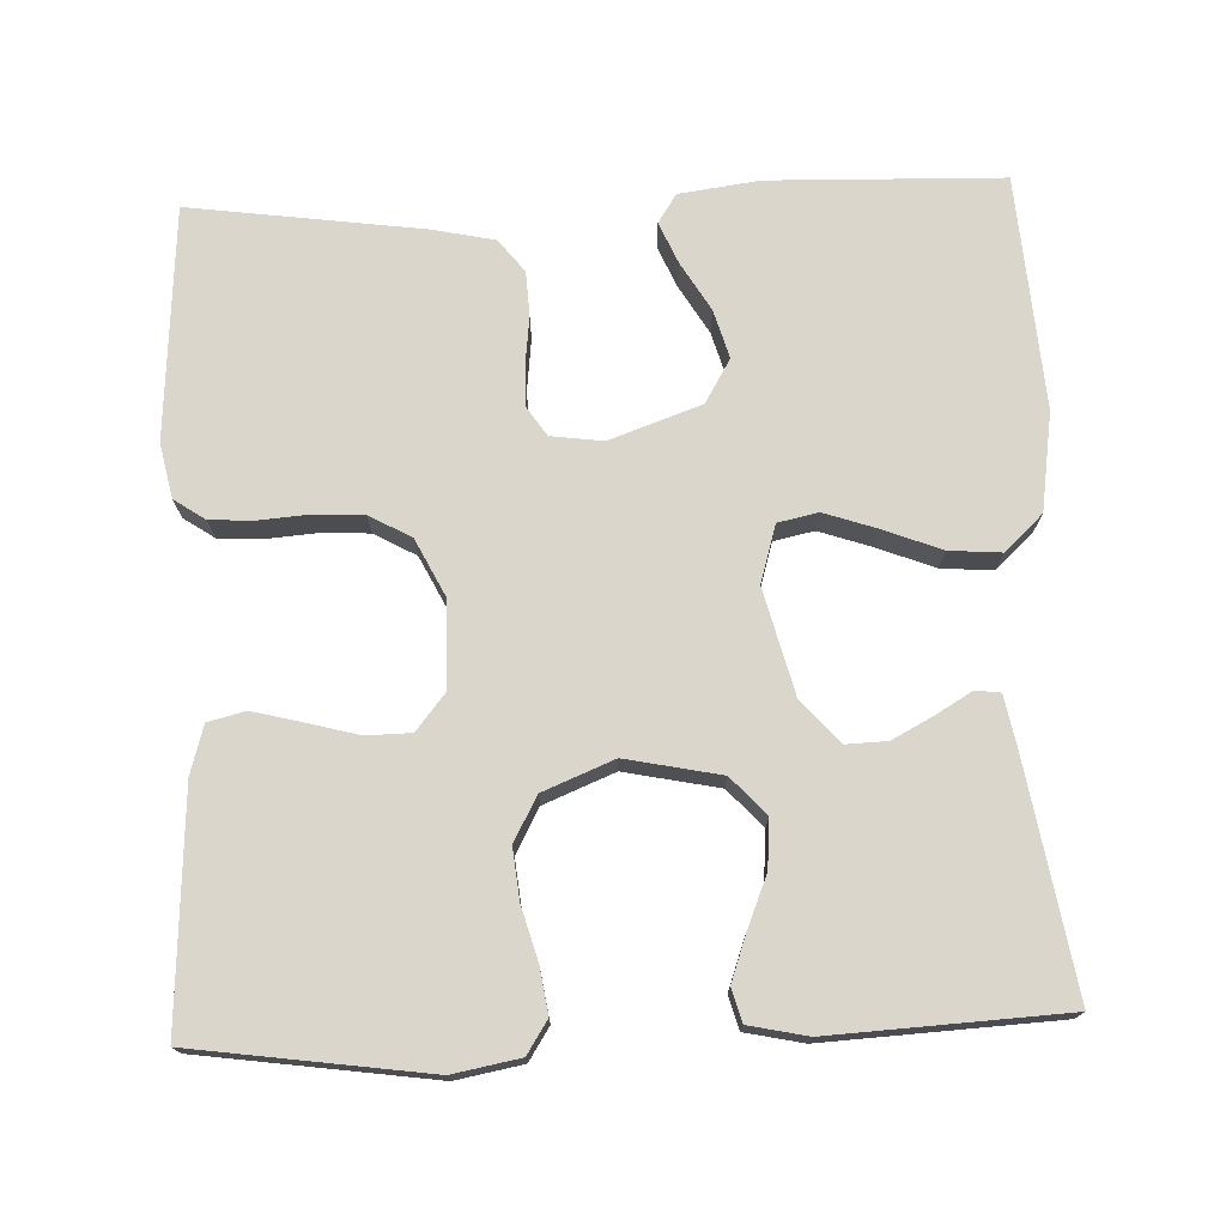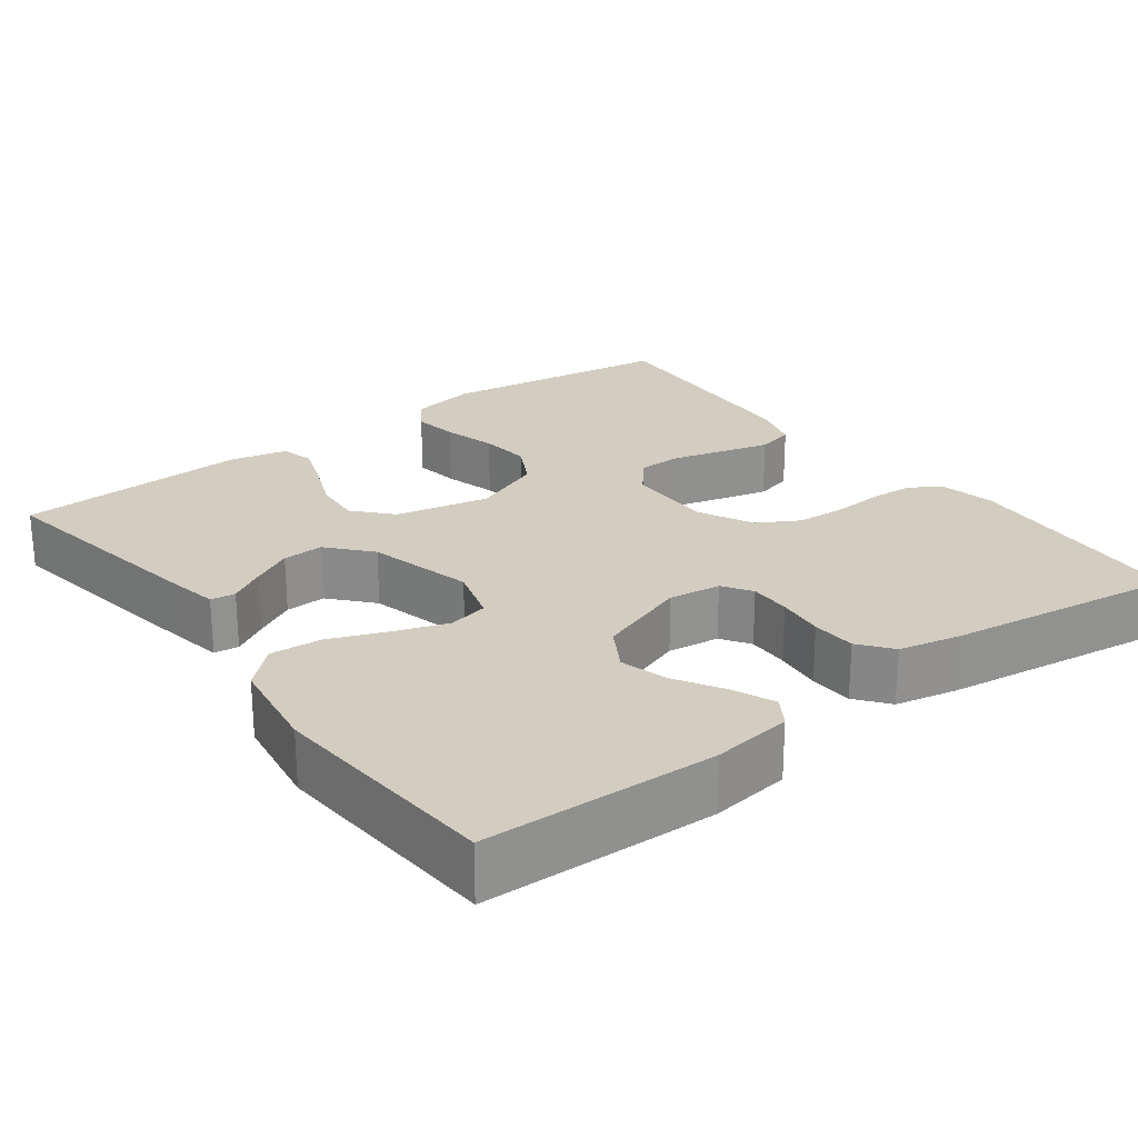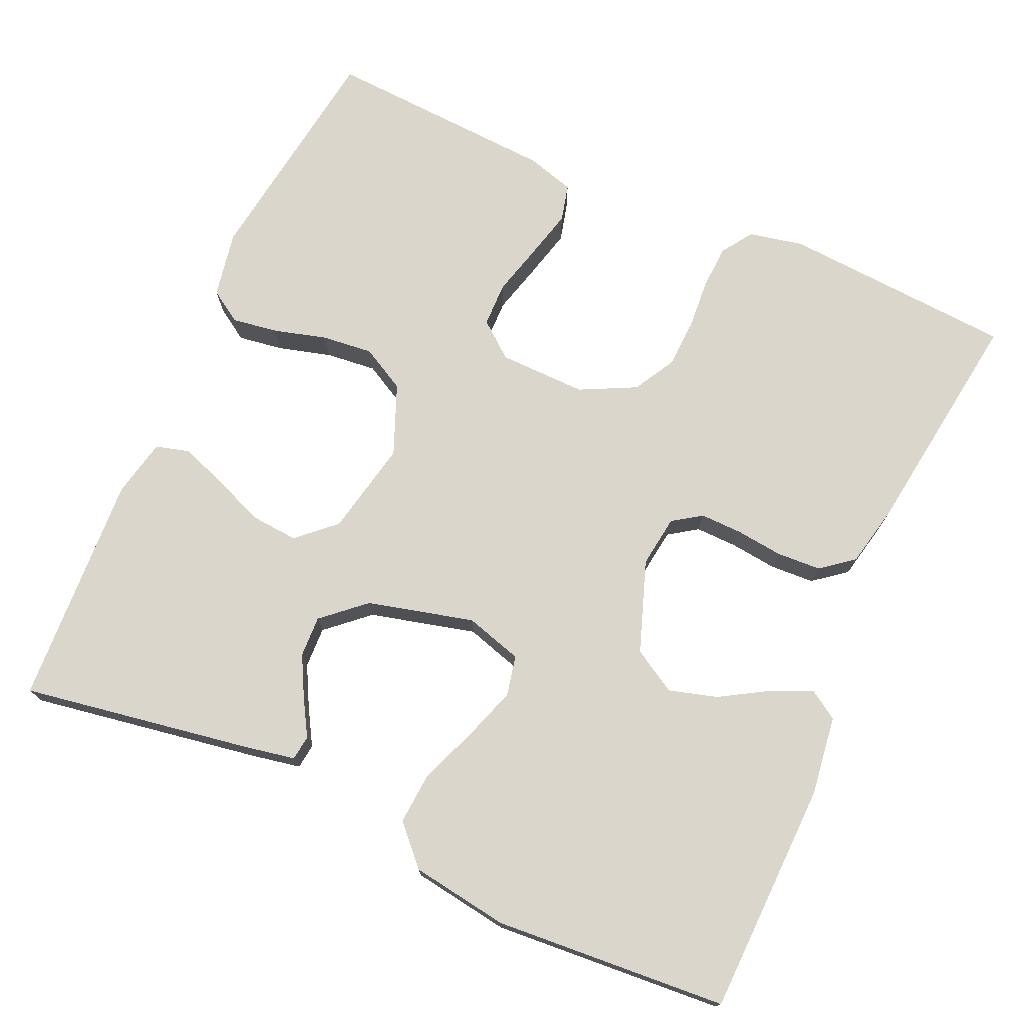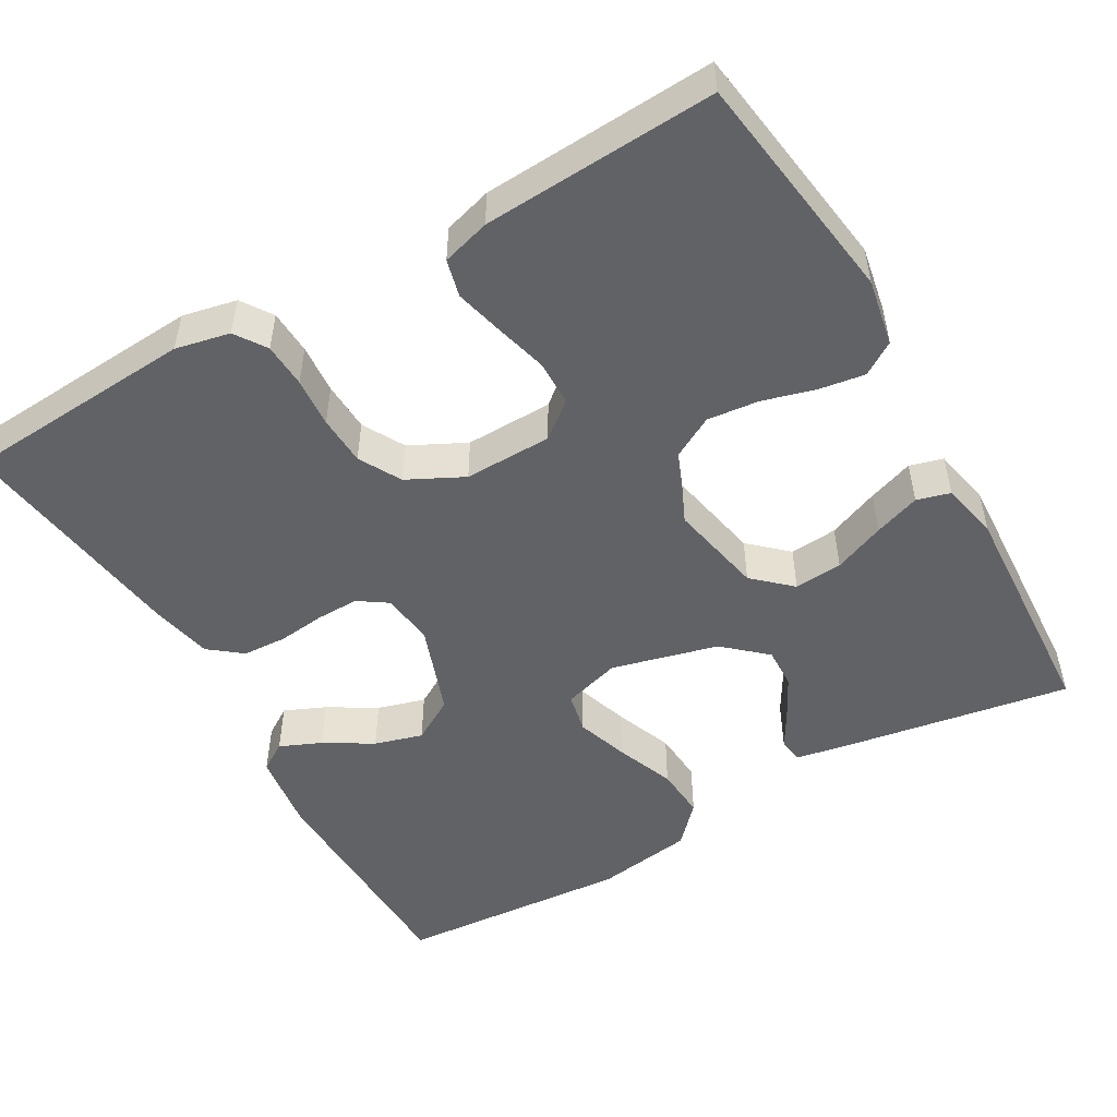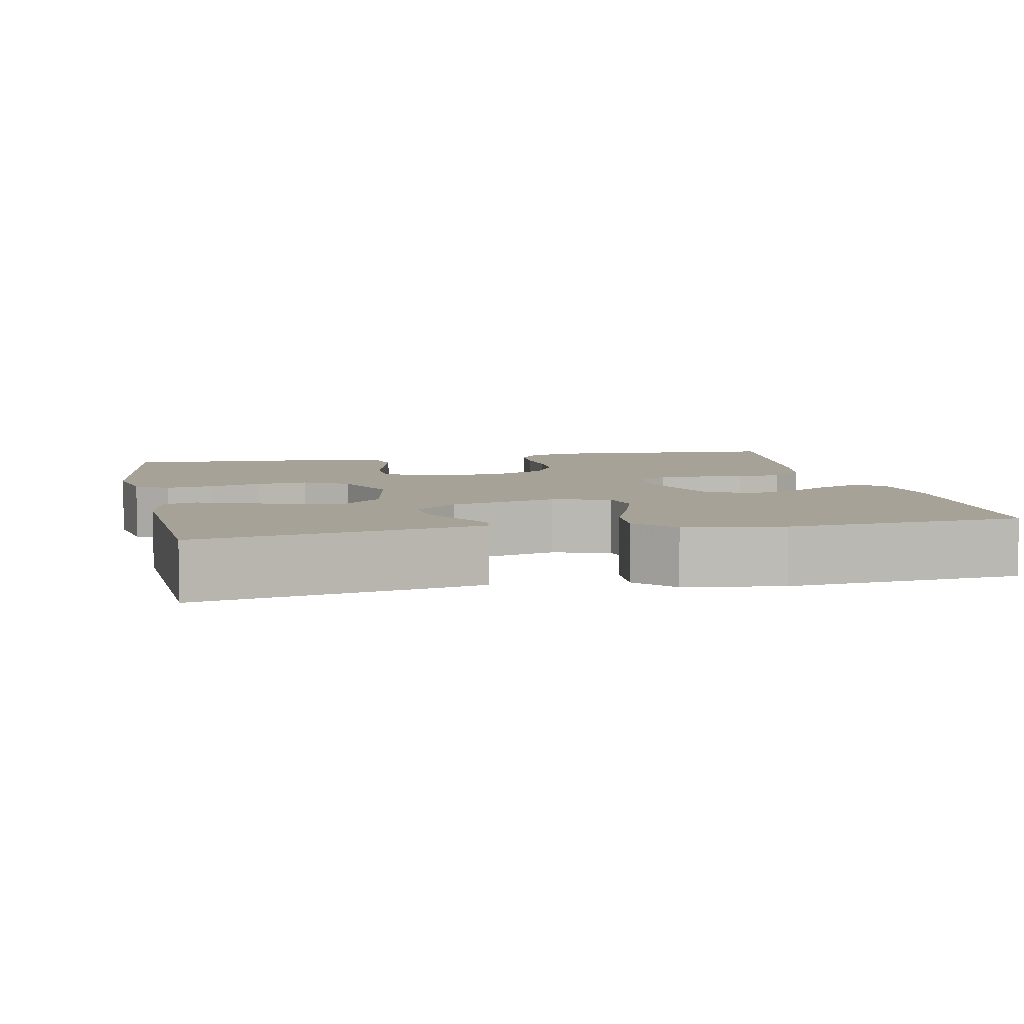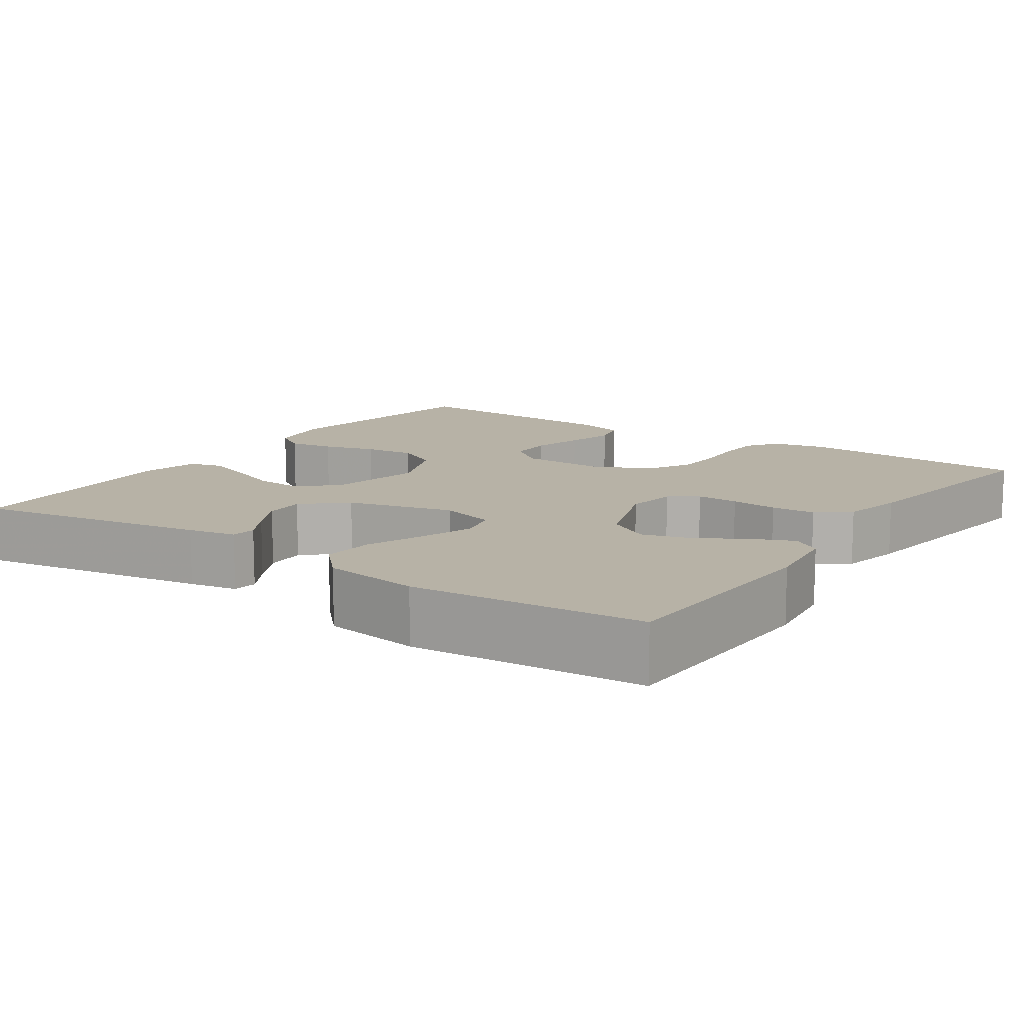
<metadata>
{"format":"obj","ext":"obj","renderer":"f3d","projection":"perspective","resolution":1024,"background":"white","views":[{"elev":74.0,"azim":87.8,"up":"+Y"},{"elev":24.4,"azim":-126.7,"up":"+Y"},{"elev":74.0,"azim":-155.9,"up":"+Y"},{"elev":-50.6,"azim":29.8,"up":"+Y"},{"elev":6.4,"azim":167.9,"up":"+Y"},{"elev":12.3,"azim":-145.6,"up":"+Y"}]}
</metadata>
<code>
v -0.5 0.07 -0.5
v -0.508 0.07 -0.2
v -0.494 0.07 -0.097
v -0.457 0.07 -0.073
v -0.404 0.07 -0.096
v -0.342 0.07 -0.133
v -0.28 0.07 -0.151
v -0.224 0.07 -0.118
v -0.182 0.07 0
v -0.191 0.07 0.067
v -0.228 0.07 0.092
v -0.282 0.07 0.091
v -0.343 0.07 0.084
v -0.4 0.07 0.087
v -0.442 0.07 0.12
v -0.459 0.07 0.2
v -0.5 0.07 0.5
v -0.2 0.07 0.52
v -0.13 0.07 0.505
v -0.103 0.07 0.465
v -0.1 0.07 0.408
v -0.105 0.07 0.344
v -0.102 0.07 0.28
v -0.072 0.07 0.226
v 0 0.07 0.19
v 0.113 0.07 0.192
v 0.159 0.07 0.229
v 0.16 0.07 0.287
v 0.142 0.07 0.354
v 0.126 0.07 0.417
v 0.138 0.07 0.465
v 0.2 0.07 0.483
v 0.5 0.07 0.5
v 0.542 0.07 0.2
v 0.526 0.07 0.114
v 0.484 0.07 0.087
v 0.425 0.07 0.096
v 0.357 0.07 0.115
v 0.291 0.07 0.122
v 0.234 0.07 0.091
v 0.197 0.07 0
v 0.222 0.07 -0.122
v 0.27 0.07 -0.166
v 0.332 0.07 -0.161
v 0.398 0.07 -0.134
v 0.457 0.07 -0.113
v 0.5 0.07 -0.125
v 0.516 0.07 -0.2
v 0.5 0.07 -0.5
v 0.2 0.07 -0.45
v 0.138 0.07 -0.438
v 0.134 0.07 -0.406
v 0.161 0.07 -0.36
v 0.189 0.07 -0.307
v 0.191 0.07 -0.254
v 0.137 0.07 -0.206
v 0 0.07 -0.171
v -0.074 0.07 -0.193
v -0.085 0.07 -0.245
v -0.062 0.07 -0.313
v -0.033 0.07 -0.387
v -0.028 0.07 -0.454
v -0.074 0.07 -0.503
v -0.2 0.07 -0.522
v -0.5 0 -0.5
v -0.508 0 -0.2
v -0.494 0 -0.097
v -0.457 0 -0.073
v -0.404 0 -0.096
v -0.342 0 -0.133
v -0.28 0 -0.151
v -0.224 0 -0.118
v -0.182 0 0
v -0.191 0 0.067
v -0.228 0 0.092
v -0.282 0 0.091
v -0.343 0 0.084
v -0.4 0 0.087
v -0.442 0 0.12
v -0.459 0 0.2
v -0.5 0 0.5
v -0.2 0 0.52
v -0.13 0 0.505
v -0.103 0 0.465
v -0.1 0 0.408
v -0.105 0 0.344
v -0.102 0 0.28
v -0.072 0 0.226
v 0 0 0.19
v 0.113 0 0.192
v 0.159 0 0.229
v 0.16 0 0.287
v 0.142 0 0.354
v 0.126 0 0.417
v 0.138 0 0.465
v 0.2 0 0.483
v 0.5 0 0.5
v 0.542 0 0.2
v 0.526 0 0.114
v 0.484 0 0.087
v 0.425 0 0.096
v 0.357 0 0.115
v 0.291 0 0.122
v 0.234 0 0.091
v 0.197 0 0
v 0.222 0 -0.122
v 0.27 0 -0.166
v 0.332 0 -0.161
v 0.398 0 -0.134
v 0.457 0 -0.113
v 0.5 0 -0.125
v 0.516 0 -0.2
v 0.5 0 -0.5
v 0.2 0 -0.45
v 0.138 0 -0.438
v 0.134 0 -0.406
v 0.161 0 -0.36
v 0.189 0 -0.307
v 0.191 0 -0.254
v 0.137 0 -0.206
v 0 0 -0.171
v -0.074 0 -0.193
v -0.085 0 -0.245
v -0.062 0 -0.313
v -0.033 0 -0.387
v -0.028 0 -0.454
v -0.074 0 -0.503
v -0.2 0 -0.522
f 60 61 62 63
f 59 60 63 64
f 58 59 64 1
f 50 51 52 53
f 50 53 54
f 49 50 54 55
f 44 45 46 47
f 44 47 48 49
f 35 36 37 38
f 35 38 39
f 34 35 39
f 33 34 39
f 32 33 39 40
f 28 29 30 31
f 28 31 32 40
f 19 20 21 22
f 19 22 23
f 18 19 23
f 17 18 23
f 16 17 23 24
f 12 13 14 15
f 11 12 15 16
f 3 4 5 6
f 3 6 7
f 2 3 7
f 58 1 2 7
f 57 58 7 8
f 44 49 55 56
f 43 44 56
f 42 43 56 57
f 41 42 57 8
f 27 28 40 41
f 26 27 41 8
f 11 16 24 25
f 10 11 25 26
f 9 10 26
f 8 9 26
f 127 126 125 124
f 128 127 124 123
f 65 128 123 122
f 117 116 115 114
f 118 117 114
f 119 118 114 113
f 111 110 109 108
f 113 112 111 108
f 102 101 100 99
f 103 102 99
f 103 99 98
f 103 98 97
f 104 103 97 96
f 95 94 93 92
f 104 96 95 92
f 86 85 84 83
f 87 86 83
f 87 83 82
f 87 82 81
f 88 87 81 80
f 79 78 77 76
f 80 79 76 75
f 70 69 68 67
f 71 70 67
f 71 67 66
f 71 66 65 122
f 72 71 122 121
f 120 119 113 108
f 120 108 107
f 121 120 107 106
f 72 121 106 105
f 105 104 92 91
f 72 105 91 90
f 89 88 80 75
f 90 89 75 74
f 90 74 73
f 90 73 72
f 1 65 66 2
f 2 66 67 3
f 3 67 68 4
f 4 68 69 5
f 5 69 70 6
f 6 70 71 7
f 7 71 72 8
f 8 72 73 9
f 9 73 74 10
f 10 74 75 11
f 11 75 76 12
f 12 76 77 13
f 13 77 78 14
f 14 78 79 15
f 15 79 80 16
f 16 80 81 17
f 17 81 82 18
f 18 82 83 19
f 19 83 84 20
f 20 84 85 21
f 21 85 86 22
f 22 86 87 23
f 23 87 88 24
f 24 88 89 25
f 25 89 90 26
f 26 90 91 27
f 27 91 92 28
f 28 92 93 29
f 29 93 94 30
f 30 94 95 31
f 31 95 96 32
f 32 96 97 33
f 33 97 98 34
f 34 98 99 35
f 35 99 100 36
f 36 100 101 37
f 37 101 102 38
f 38 102 103 39
f 39 103 104 40
f 40 104 105 41
f 41 105 106 42
f 42 106 107 43
f 43 107 108 44
f 44 108 109 45
f 45 109 110 46
f 46 110 111 47
f 47 111 112 48
f 48 112 113 49
f 49 113 114 50
f 50 114 115 51
f 51 115 116 52
f 52 116 117 53
f 53 117 118 54
f 54 118 119 55
f 55 119 120 56
f 56 120 121 57
f 57 121 122 58
f 58 122 123 59
f 59 123 124 60
f 60 124 125 61
f 61 125 126 62
f 62 126 127 63
f 63 127 128 64
f 64 128 65 1

</code>
